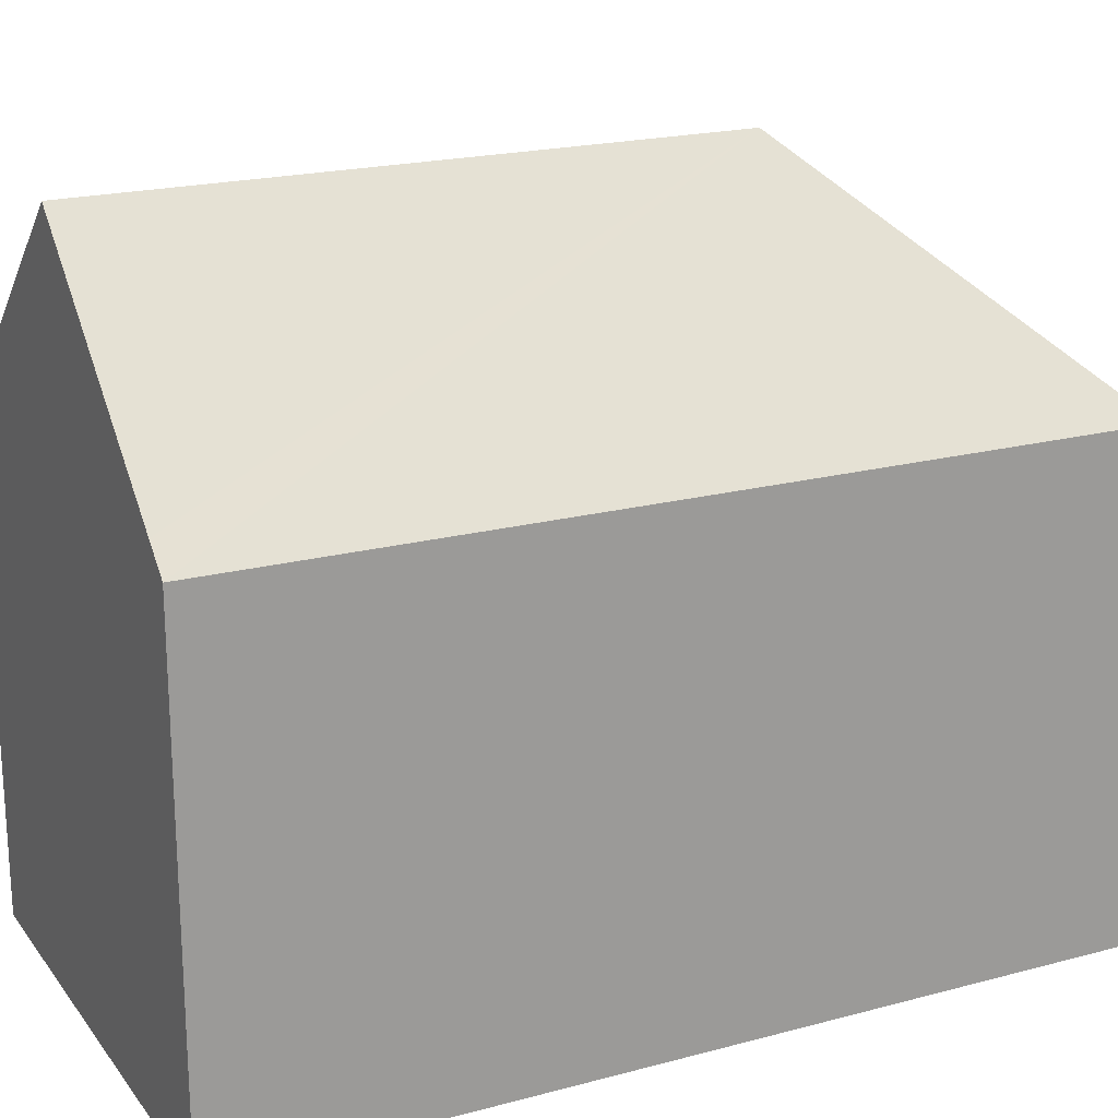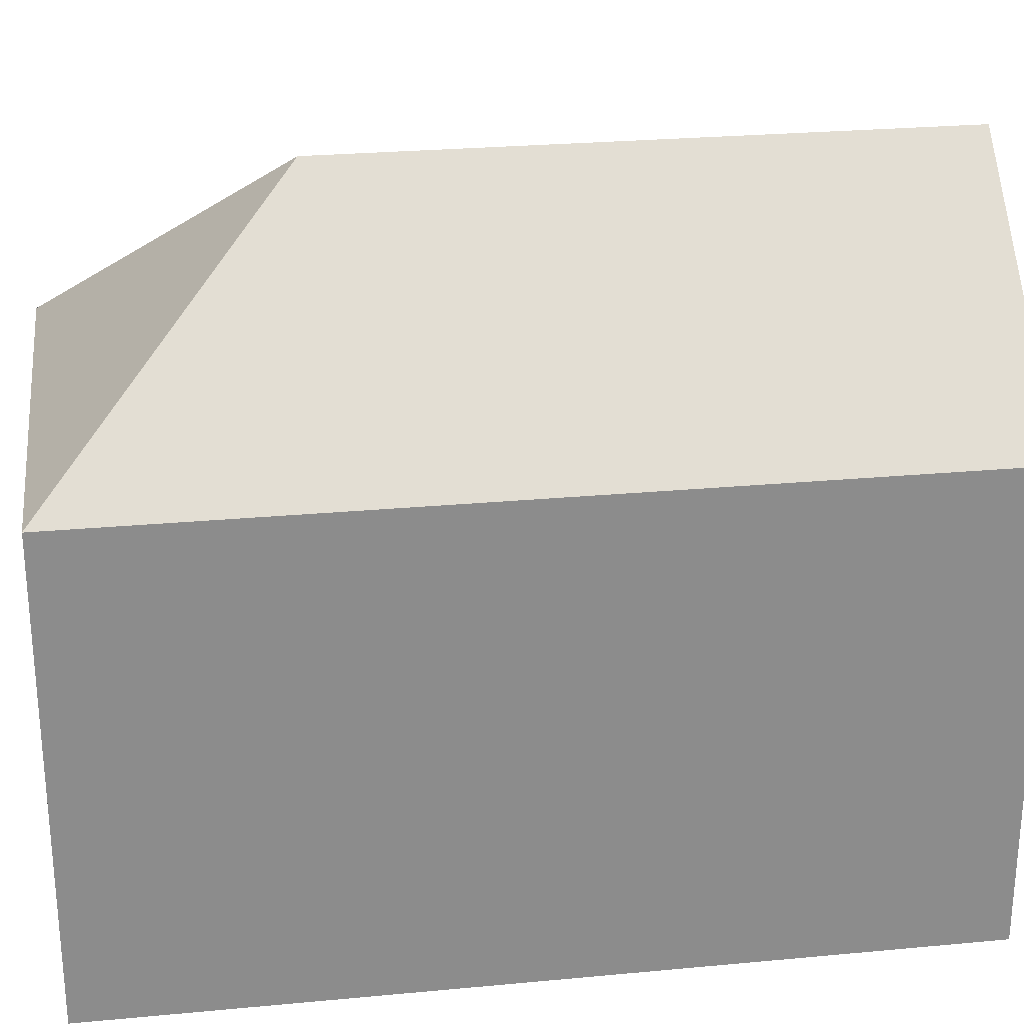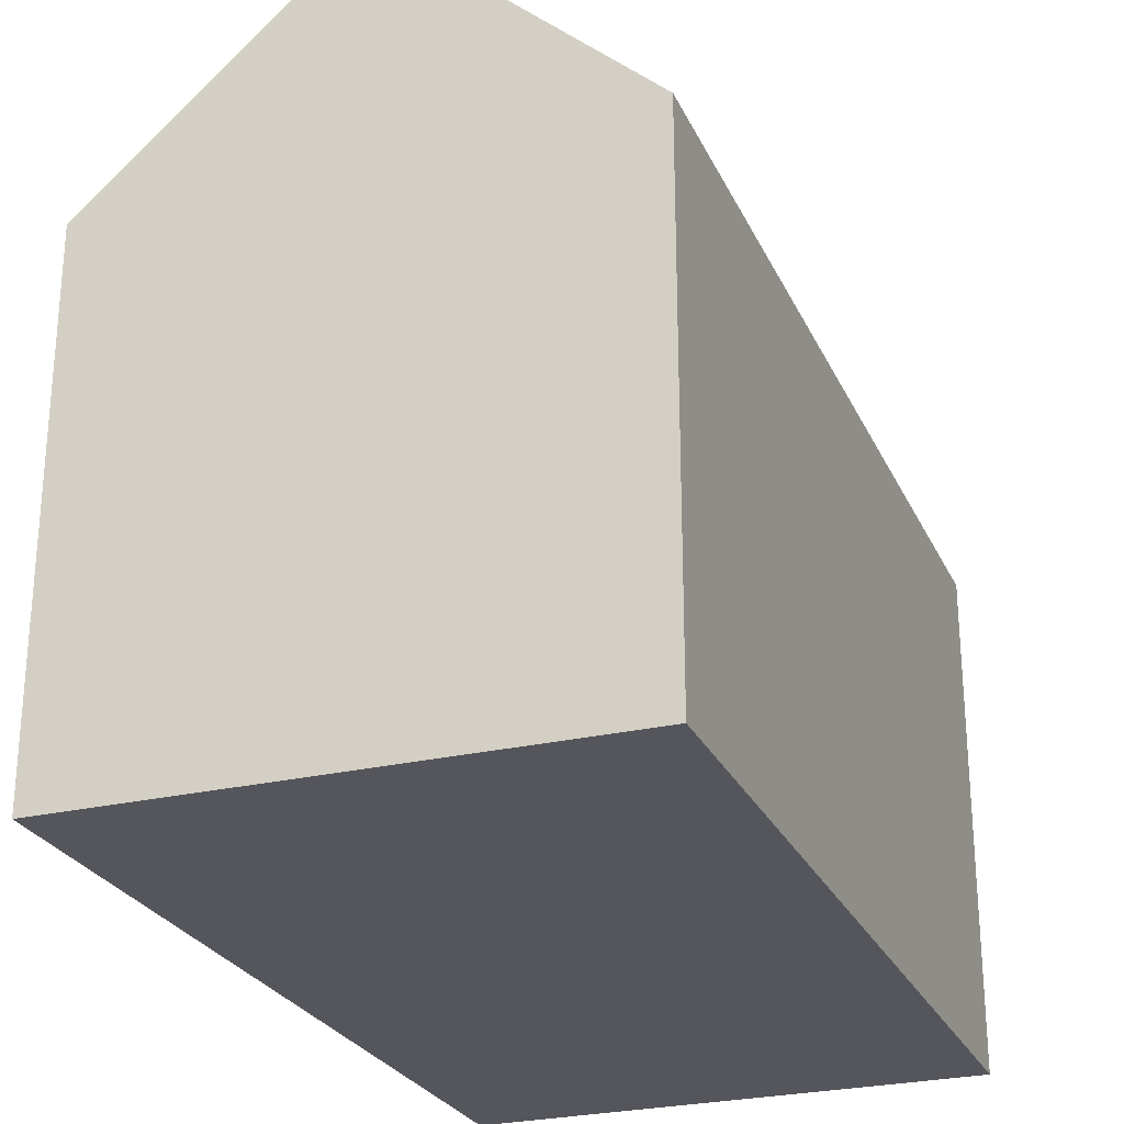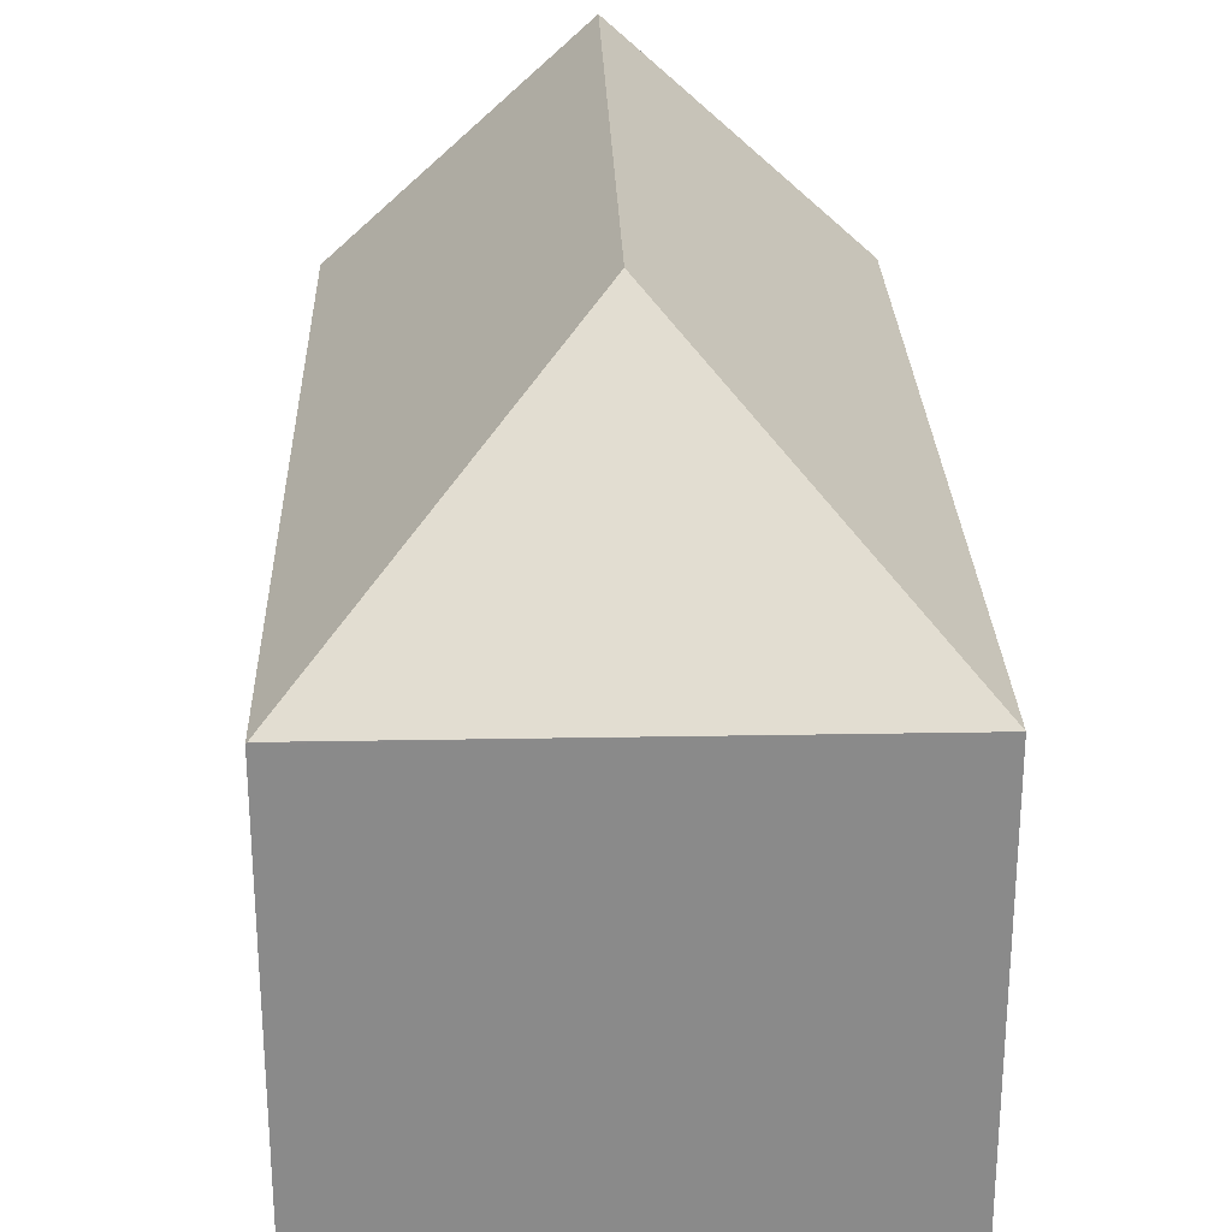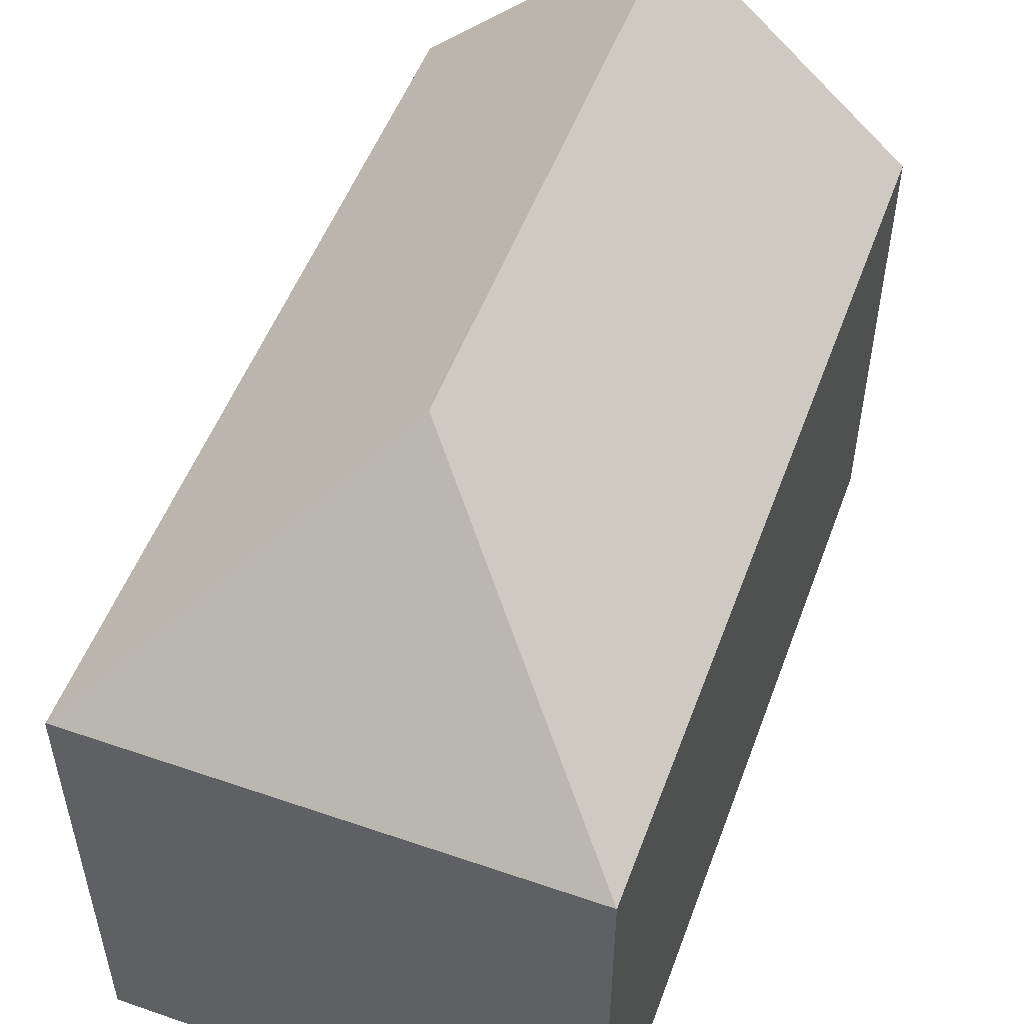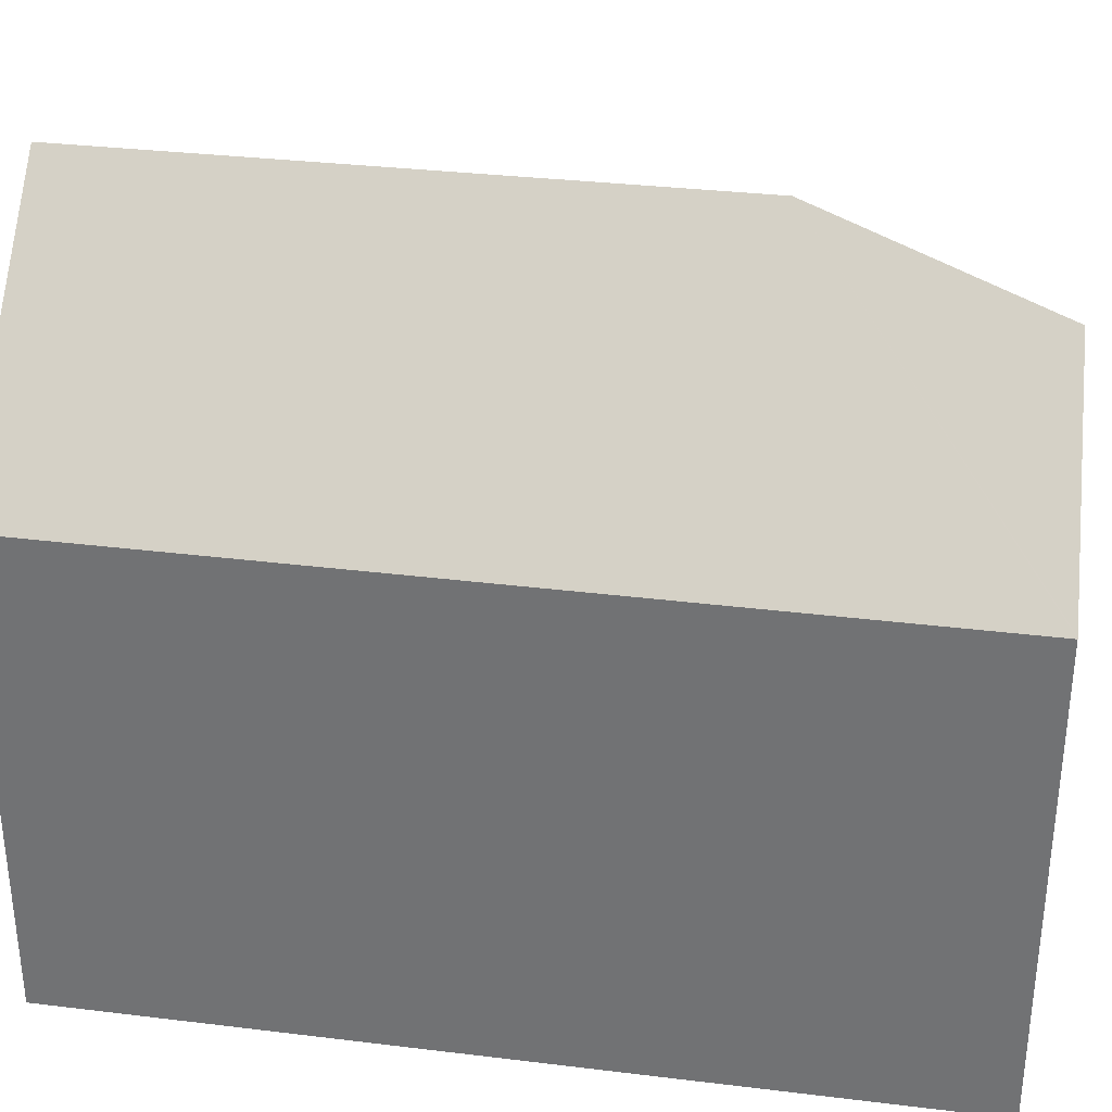
<metadata>
{"format":"obj","ext":"obj","renderer":"f3d","projection":"perspective","resolution":1024,"background":"white","views":[{"elev":20.2,"azim":-114.8,"up":"+Y"},{"elev":26.2,"azim":83.0,"up":"+Y"},{"elev":-26.2,"azim":-158.1,"up":"+Y"},{"elev":26.7,"azim":-0.5,"up":"+Y"},{"elev":52.2,"azim":21.5,"up":"+Y"},{"elev":33.0,"azim":-79.2,"up":"+Y"}]}
</metadata>
<code>
v  5.991 17.39 -0.167
v  12.53 11.93 20.86
v  12.01 11.93 -0.334
v  6.363 17.39 14.96
v  0.491 11.93 21.1
v  0.655 12.55 -0.018
v  0 11.96 7.323e-16
v  0.198 11.94 9.075
v  0.236 11.93 10.83
v  0.461 11.91 21.1
v  0 0 0
v  0.198 -5.557e-16 9.075
v  0.236 -6.63e-16 10.83
v  0.461 -1.292e-15 21.1
v  12.53 -1.277e-15 20.86
v  0.491 -1.292e-15 21.1
v  12.01 2.045e-17 -0.334
v  5.991 1.023e-17 -0.167
v  0.655 1.102e-18 -0.018
g defaultobject
f 1 2 3
f 2 1 4
f 4 5 2
f 6 4 1
f 4 6 7
f 4 7 8
f 4 8 9
f 4 9 10
f 4 10 5
f 11 8 7
f 8 11 9
f 9 11 10
f 10 11 12
f 10 12 13
f 10 13 14
f 10 2 5
f 2 10 14
f 2 14 15
f 15 14 16
f 15 3 2
f 3 15 17
f 17 1 3
f 1 17 6
f 6 17 7
f 7 17 11
f 11 17 18
f 11 18 19
f 13 16 14
f 16 13 15
f 15 13 17
f 17 13 12
f 17 12 19
f 19 12 11
f 17 19 18

</code>
